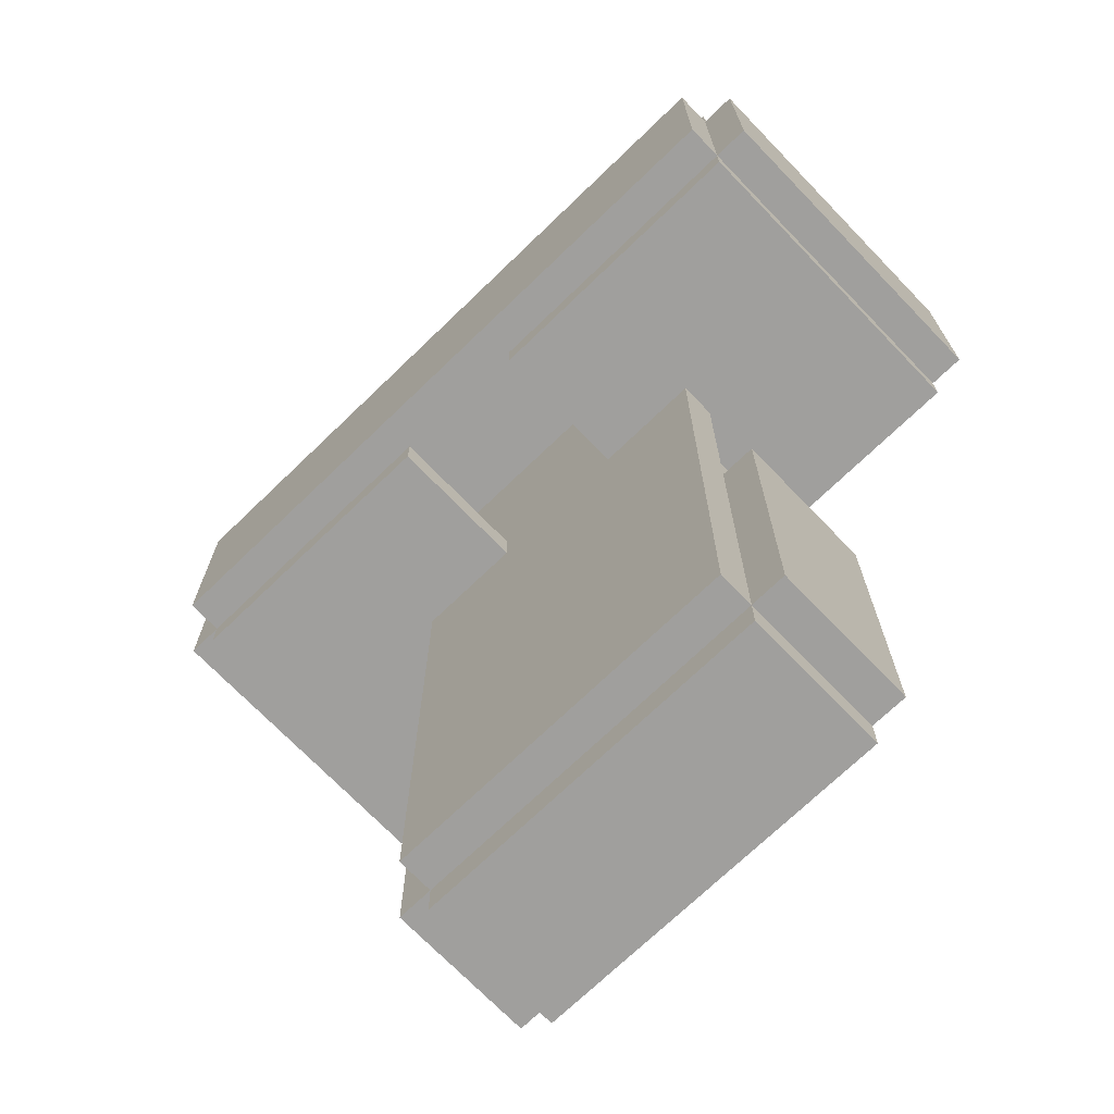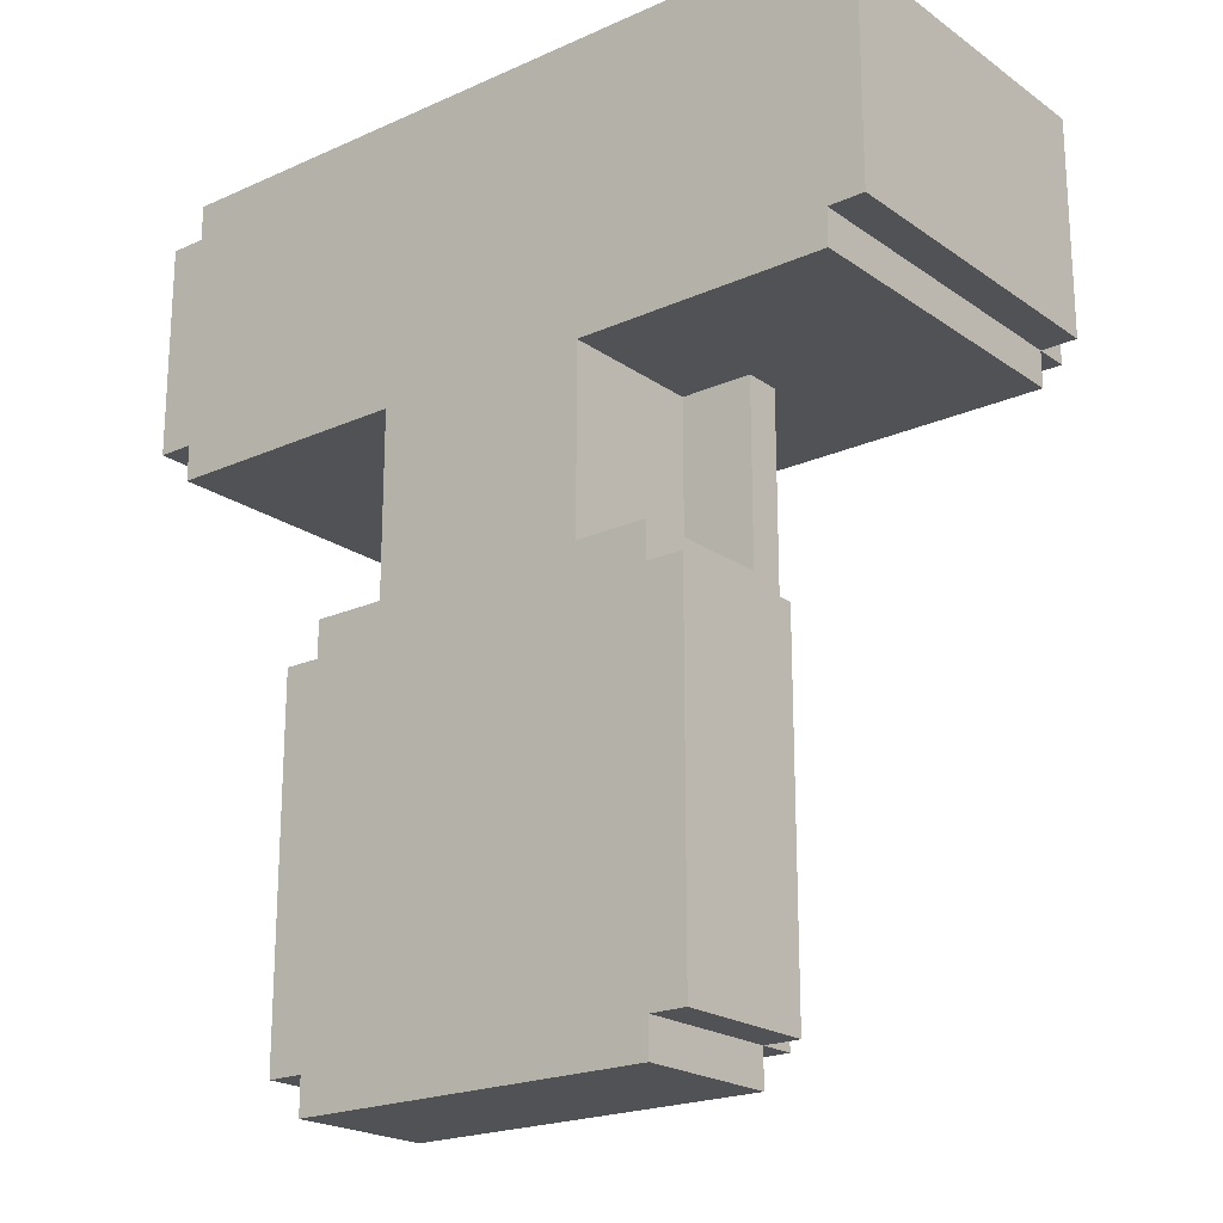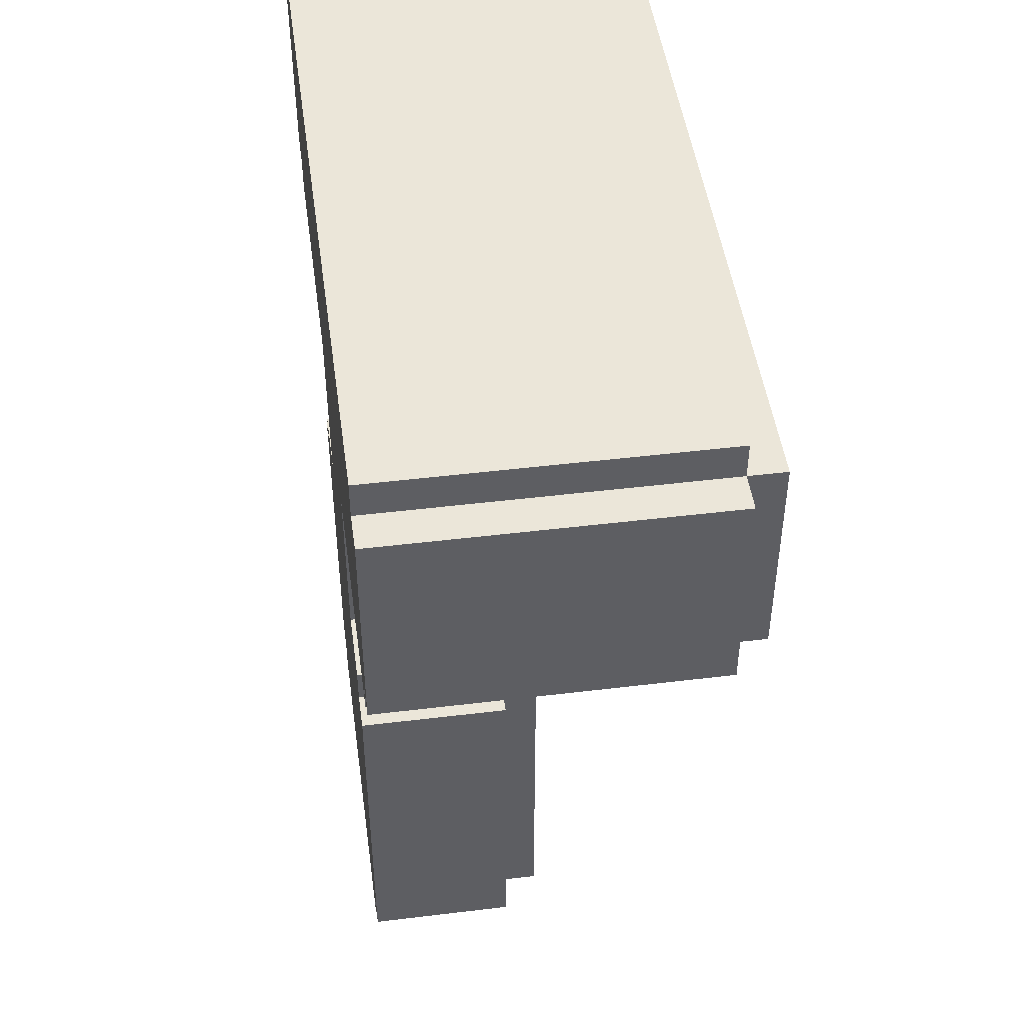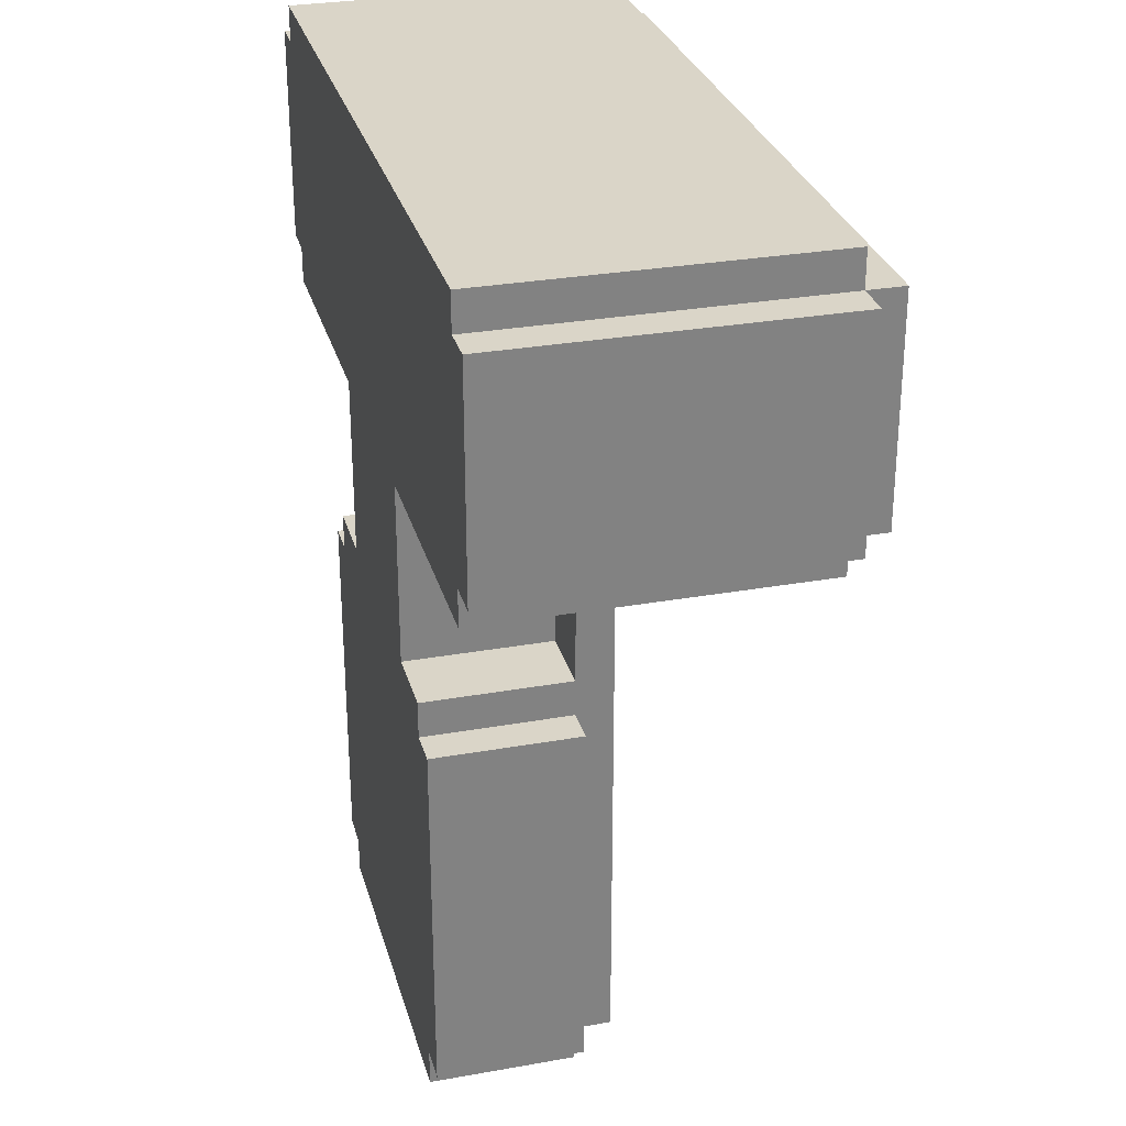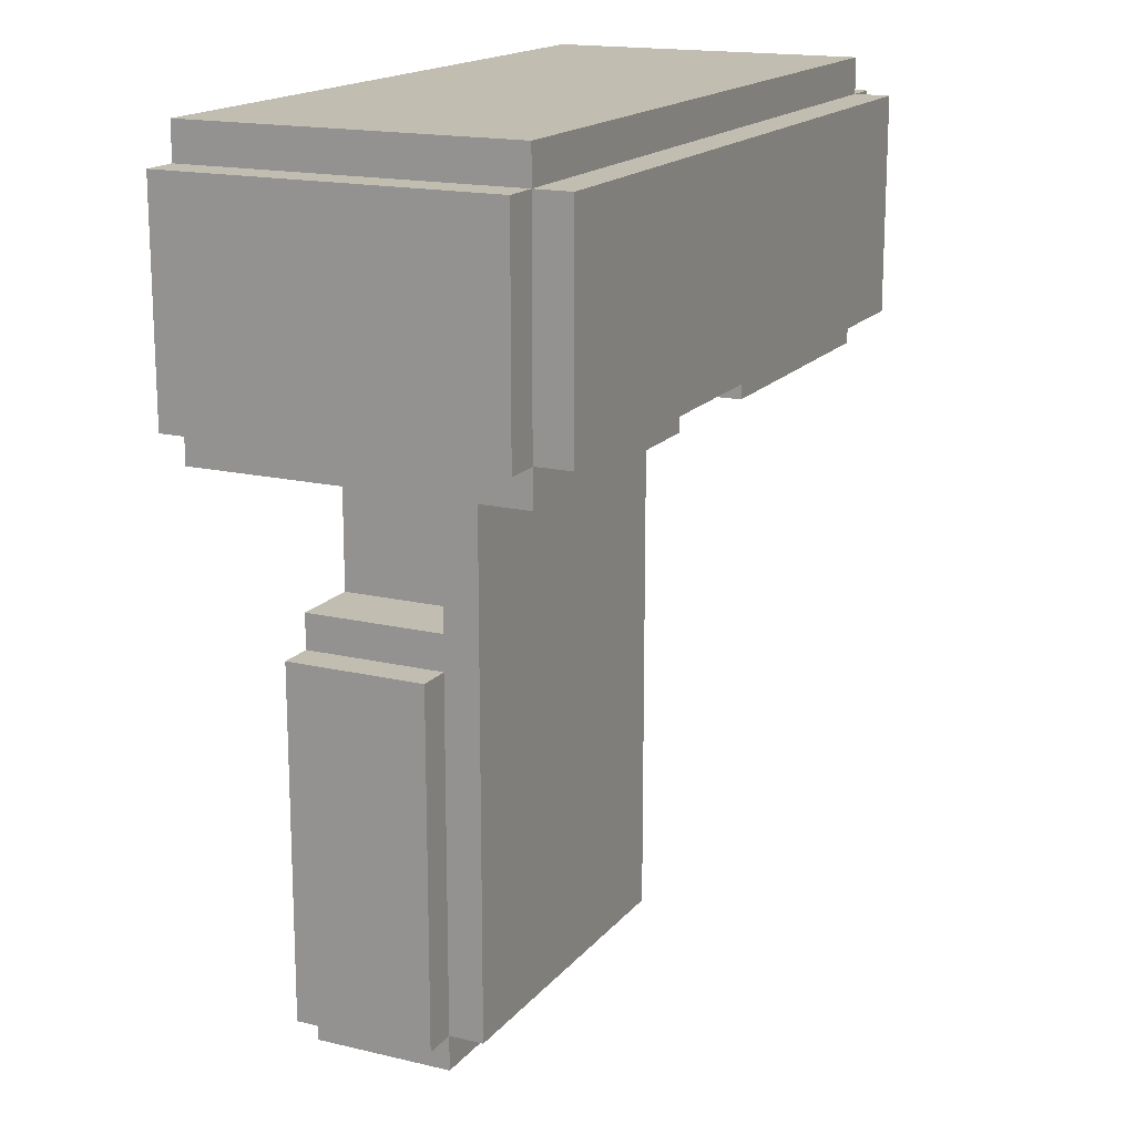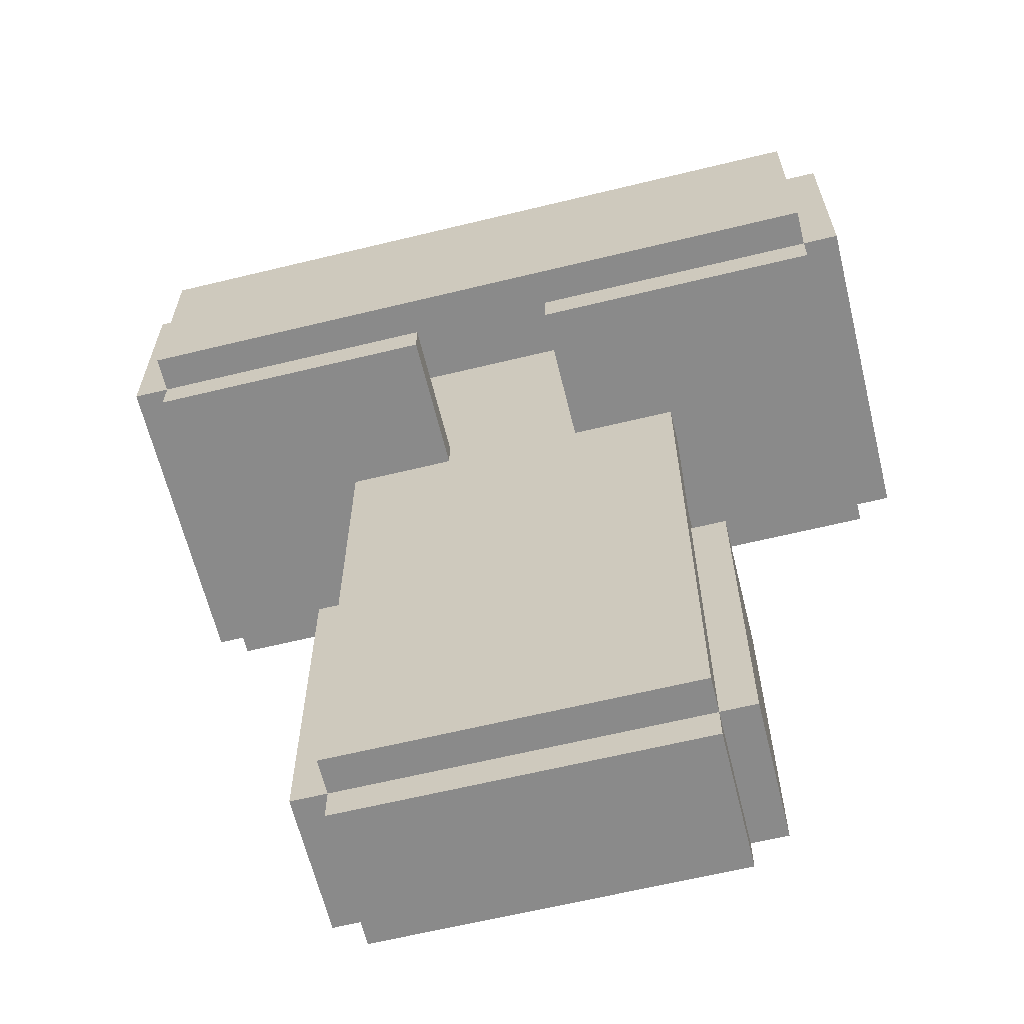
<metadata>
{"format":"obj","ext":"obj","renderer":"f3d","projection":"perspective","resolution":1024,"background":"white","views":[{"elev":-71.4,"azim":-136.0,"up":"+Z"},{"elev":-20.9,"azim":38.8,"up":"+Z"},{"elev":47.7,"azim":82.2,"up":"+Z"},{"elev":29.3,"azim":75.2,"up":"+Z"},{"elev":16.7,"azim":115.8,"up":"+Z"},{"elev":-63.6,"azim":-166.2,"up":"+Z"}]}
</metadata>
<code>
o Cube
v -250 100 500
v -250 150 500
v -250 100 -300
v -250 150 -300
v 250 100 500
v 250 150 500
v 250 100 -300
v 250 150 -300
f 2 3 1
f 4 7 3
f 8 5 7
f 6 1 5
f 7 1 3
f 4 6 8
f 2 4 3
f 4 8 7
f 8 6 5
f 6 2 1
f 7 5 1
f 4 2 6
o Cube.001
v -250 -100 200
v -250 -50 200
v -250 -100 -300
v -250 -50 -300
v 250 -100 200
v 250 -50 200
v 250 -100 -300
v 250 -50 -300
v -300 -100 -300
v -300 -100 200
v -300 -50 200
v -300 -50 -300
v -250 -50 -350
v -250 -100 -350
v 250 -100 -350
v 250 -50 -350
v 300 -50 -300
v 300 -100 -300
v 300 -100 200
v 300 -50 200
v -250 -100 250
v -250 -50 250
v 250 -50 250
v 250 -100 250
v -250 100 200
v -250 100 -300
v 250 100 -300
v 250 100 200
v -300 100 200
v -300 100 -300
v -250 100 -350
v 250 100 -350
v 300 100 -300
v 300 100 200
v -100 -100 -300
v -100 -50 -300
v -100 -100 200
v -100 -50 200
v -100 -100 -350
v -100 -50 -350
v -100 -100 250
v -100 -50 250
v -100 100 -300
v -100 100 -350
v 100 -50 -300
v 100 -100 200
v 100 -50 -350
v 100 -100 250
v 100 100 -300
v 100 100 -350
v 100 -100 -300
v 100 -50 200
v 100 -100 -350
v 100 -50 250
v -100 100 200
v -250 100 200
v -100 100 250
v -250 100 250
v 250 100 250
v 250 100 200
v 100 100 200
v 100 100 250
v 100 -50 500
v -100 -50 500
v -100 -100 500
v 100 -100 500
v -150 -50 250
v -150 -100 250
v -150 -50 500
v -150 -100 500
v 150 -50 250
v 150 -100 250
v 150 -50 500
v 150 -100 500
v -100 100 500
v -100 100 250
v -150 100 500
v -150 100 250
v 100 100 250
v 100 100 500
v 150 100 250
v 150 100 500
v 100 -50 550
v -100 -50 550
v -100 -100 550
v 100 -100 550
v 100 -50 850
v -100 -50 850
v -100 -100 850
v 100 -100 850
v -500 -50 550
v -500 -100 550
v -500 -50 850
v -500 -100 850
v 500 -50 550
v 500 -100 550
v 500 -50 850
v 500 -100 850
v -100 -50 500
v -100 -100 500
v -500 -50 500
v -500 -100 500
v 100 -50 500
v 100 -100 500
v 500 -50 500
v 500 -100 500
v 100 -50 900
v -100 -50 900
v -100 -100 900
v 100 -100 900
v -500 -50 900
v -500 -100 900
v 500 -50 900
v 500 -100 900
v -550 -50 550
v -550 -100 550
v -550 -50 850
v -550 -100 850
v 550 -50 550
v 550 -100 550
v 550 -50 850
v 550 -100 850
v 100 350 850
v -100 350 850
v -100 350 900
v -500 350 850
v -500 350 900
v -500 350 550
v -100 350 550
v 500 350 550
v 500 350 850
v 100 350 550
v -500 350 500
v -100 350 500
v 100 350 500
v 500 350 500
v 100 350 900
v 500 350 900
v -550 350 850
v -550 350 550
v 550 350 550
v 550 350 850
f 21 52 48
f 15 24 16
f 16 26 15
f 50 66 30
f 15 54 59
f 12 46 44
f 19 17 18
f 9 17 11
f 11 20 12
f 10 18 9
f 55 23 61
f 11 47 43
f 16 57 53
f 12 22 11
f 25 27 26
f 13 28 14
f 15 27 13
f 16 41 25
f 50 29 49
f 14 32 13
f 9 30 10
f 13 56 54
f 34 37 33
f 35 58 57
f 36 41 35
f 12 33 10
f 20 34 12
f 25 42 28
f 12 39 21
f 10 37 19
f 19 38 20
f 28 36 14
f 14 35 16
f 24 35 16
f 51 39 34
f 45 29 9
f 49 75 50
f 44 34 12
f 43 61 59
f 21 47 22
f 44 60 53
f 43 9 11
f 46 62 60
f 48 58 55
f 55 40 24
f 14 67 31
f 53 14 16
f 59 23 15
f 31 56 32
f 57 52 51
f 54 49 45
f 53 51 44
f 48 61 47
f 59 45 43
f 64 65 63
f 69 67 68
f 10 63 46
f 62 69 60
f 31 70 62
f 46 65 50
f 30 64 10
f 60 68 14
f 71 94 74
f 56 73 49
f 62 80 56
f 50 71 62
f 76 77 75
f 77 86 75
f 72 78 73
f 73 76 49
f 79 82 80
f 81 88 71
f 74 81 71
f 56 82 74
f 84 85 83
f 50 83 72
f 72 85 77
f 75 84 50
f 88 89 87
f 62 89 79
f 71 87 62
f 79 90 81
f 115 133 116
f 73 92 72
f 74 93 73
f 72 91 71
f 103 149 127
f 97 100 93
f 94 97 93
f 92 95 91
f 101 147 125
f 93 107 92
f 92 101 96
f 98 117 97
f 116 135 119
f 95 103 91
f 94 106 98
f 99 141 109
f 108 109 107
f 100 108 93
f 129 139 105
f 99 110 100
f 111 114 112
f 104 113 103
f 94 114 104
f 91 112 94
f 115 117 118
f 116 120 117
f 118 121 115
f 105 146 121
f 102 119 101
f 106 118 98
f 97 120 102
f 105 122 106
f 124 125 123
f 101 126 102
f 102 124 100
f 100 123 99
f 127 130 128
f 103 128 104
f 104 130 106
f 106 129 105
f 138 143 140
f 131 146 139
f 136 147 134
f 139 149 138
f 134 133 132
f 137 141 136
f 132 145 131
f 119 134 101
f 105 138 103
f 121 145 115
f 99 134 101
f 111 144 113
f 109 142 107
f 103 140 91
f 113 138 103
f 92 136 99
f 127 150 129
f 107 137 92
f 125 148 123
f 95 139 105
f 91 143 111
f 96 131 95
f 101 132 96
f 123 136 99
f 21 39 52
f 15 23 24
f 16 25 26
f 50 65 66
f 15 13 54
f 12 10 46
f 19 20 17
f 9 18 17
f 11 17 20
f 10 19 18
f 55 24 23
f 11 22 47
f 16 35 57
f 12 21 22
f 25 28 27
f 13 27 28
f 15 26 27
f 16 35 41
f 50 30 29
f 14 31 32
f 9 29 30
f 13 32 56
f 34 38 37
f 35 40 58
f 36 42 41
f 12 34 33
f 20 38 34
f 25 41 42
f 12 34 39
f 10 33 37
f 19 37 38
f 28 42 36
f 14 36 35
f 24 40 35
f 51 52 39
f 45 49 29
f 49 76 75
f 44 51 34
f 43 47 61
f 21 48 47
f 44 46 60
f 43 45 9
f 46 50 62
f 48 52 58
f 55 58 40
f 14 68 67
f 53 60 14
f 59 61 23
f 31 62 56
f 57 58 52
f 54 56 49
f 53 57 51
f 48 55 61
f 59 54 45
f 64 66 65
f 69 70 67
f 10 64 63
f 62 70 69
f 31 67 70
f 46 63 65
f 30 66 64
f 60 69 68
f 71 91 94
f 56 74 73
f 62 79 80
f 50 72 71
f 76 78 77
f 77 85 86
f 72 77 78
f 73 78 76
f 79 81 82
f 81 90 88
f 74 82 81
f 56 80 82
f 84 86 85
f 50 84 83
f 72 83 85
f 75 86 84
f 88 90 89
f 62 87 89
f 71 88 87
f 79 89 90
f 115 145 133
f 73 93 92
f 74 94 93
f 72 92 91
f 103 138 149
f 97 102 100
f 94 98 97
f 92 96 95
f 101 134 147
f 93 108 107
f 92 99 101
f 98 118 117
f 116 133 135
f 95 105 103
f 94 104 106
f 99 136 141
f 108 110 109
f 100 110 108
f 129 150 139
f 99 109 110
f 111 113 114
f 104 114 113
f 94 112 114
f 91 111 112
f 115 116 117
f 116 119 120
f 118 122 121
f 105 139 146
f 102 120 119
f 106 122 118
f 97 117 120
f 105 121 122
f 124 126 125
f 101 125 126
f 102 126 124
f 100 124 123
f 127 129 130
f 103 127 128
f 104 128 130
f 106 130 129
f 138 144 143
f 131 145 146
f 136 148 147
f 139 150 149
f 134 135 133
f 137 142 141
f 132 133 145
f 119 135 134
f 105 139 138
f 121 146 145
f 99 136 134
f 111 143 144
f 109 141 142
f 103 138 140
f 113 144 138
f 92 137 136
f 127 149 150
f 107 142 137
f 125 147 148
f 95 131 139
f 91 140 143
f 96 132 131
f 101 134 132
f 123 148 136
o Cube.002
v -500 -50 850
v -500 150 850
v -500 -50 750
v -500 150 750
v -150 -50 850
v -450 150 850
v -150 -50 750
v -450 150 750
f 152 153 151
f 153 158 157
f 158 155 157
f 156 151 155
f 157 151 153
f 154 156 158
f 152 154 153
f 153 154 158
f 158 156 155
f 156 152 151
f 157 155 151
f 154 152 156
o Cube.003
v -500 100 750
v -500 150 750
v -500 100 550
v -500 150 550
v -100 100 750
v -100 150 750
v -100 100 550
v -100 150 550
v 100 100 750
v 100 150 750
v 100 100 550
v 100 150 550
v -100 100 850
v -100 150 850
v 100 100 850
v 100 150 850
v -100 100 500
v -100 150 500
v 100 100 500
v 100 150 500
v 500 100 750
v 500 150 750
v 500 100 550
v 500 150 550
v 500 100 850
v 500 150 850
f 160 161 159
f 162 165 161
f 163 172 164
f 164 159 163
f 165 159 161
f 162 164 166
f 168 182 170
f 165 167 163
f 164 170 166
f 169 178 170
f 171 174 172
f 167 171 163
f 164 174 168
f 174 180 168
f 176 177 175
f 170 176 166
f 166 175 165
f 165 177 169
f 182 179 181
f 180 183 179
f 170 181 169
f 173 184 174
f 167 183 173
f 169 179 167
f 160 162 161
f 162 166 165
f 163 171 172
f 164 160 159
f 165 163 159
f 162 160 164
f 168 180 182
f 165 169 167
f 164 168 170
f 169 177 178
f 171 173 174
f 167 173 171
f 164 172 174
f 174 184 180
f 176 178 177
f 170 178 176
f 166 176 175
f 165 175 177
f 182 180 179
f 180 184 183
f 170 182 181
f 173 183 184
f 167 179 183
f 169 181 179
o Cube.004
v -500 350 850
v -500 400 850
v -500 350 550
v -500 400 550
v 500 350 850
v 500 400 850
v 500 350 550
v 500 400 550
f 186 187 185
f 188 191 187
f 192 189 191
f 190 185 189
f 191 185 187
f 188 190 192
f 186 188 187
f 188 192 191
f 192 190 189
f 190 186 185
f 191 189 185
f 188 186 190

</code>
